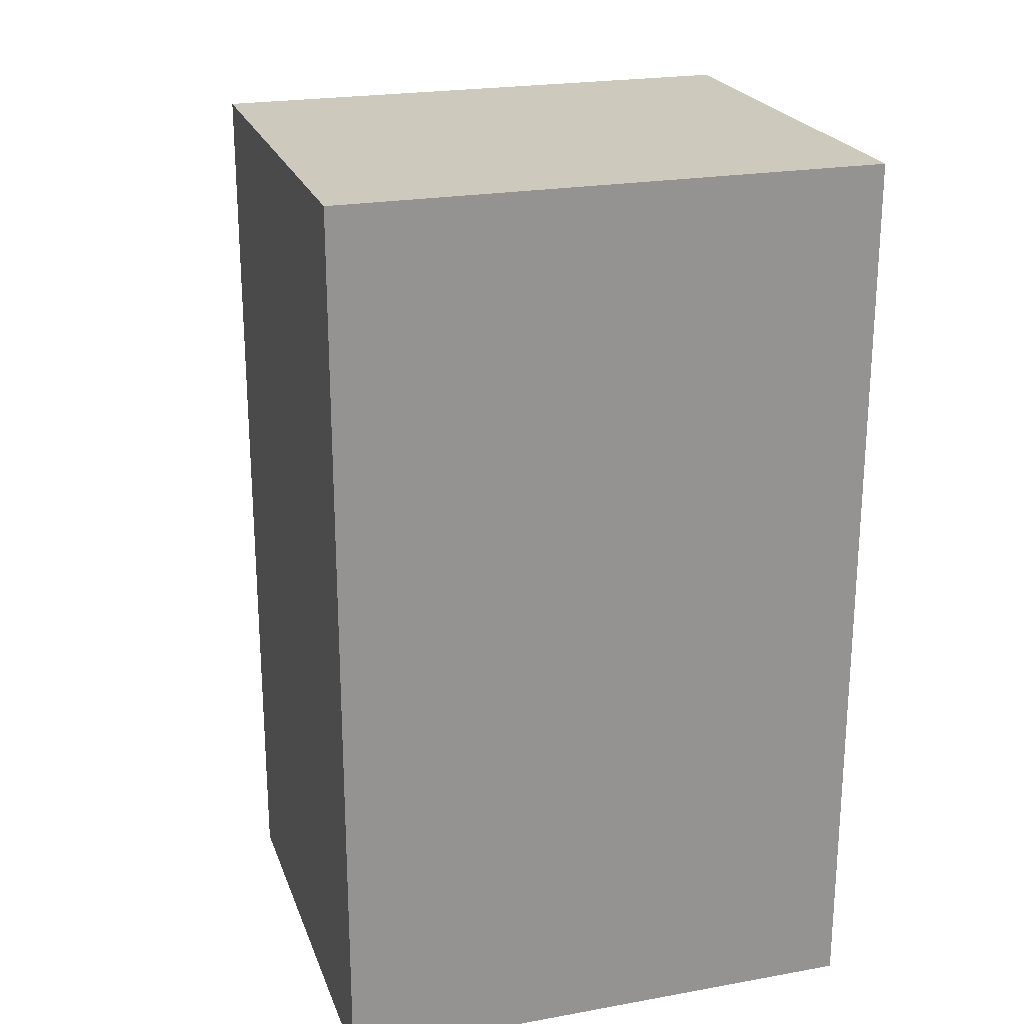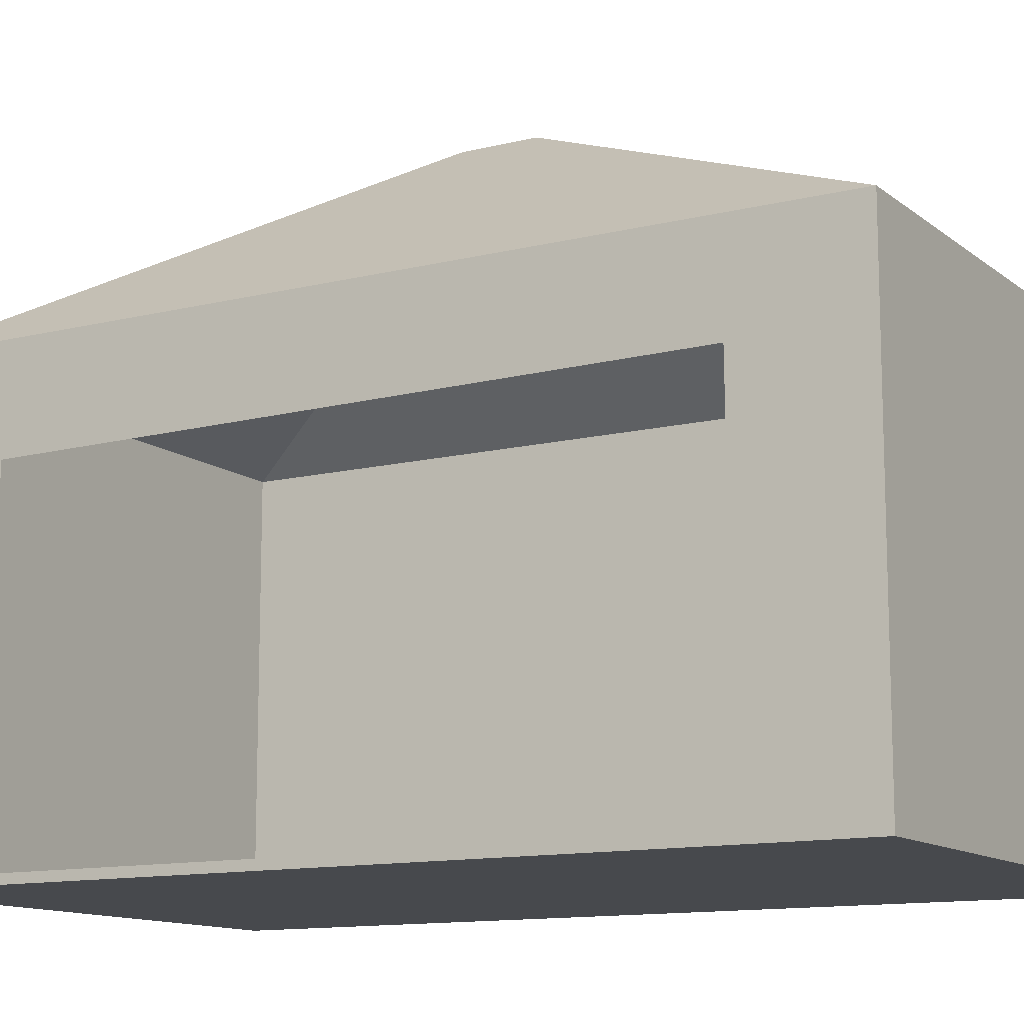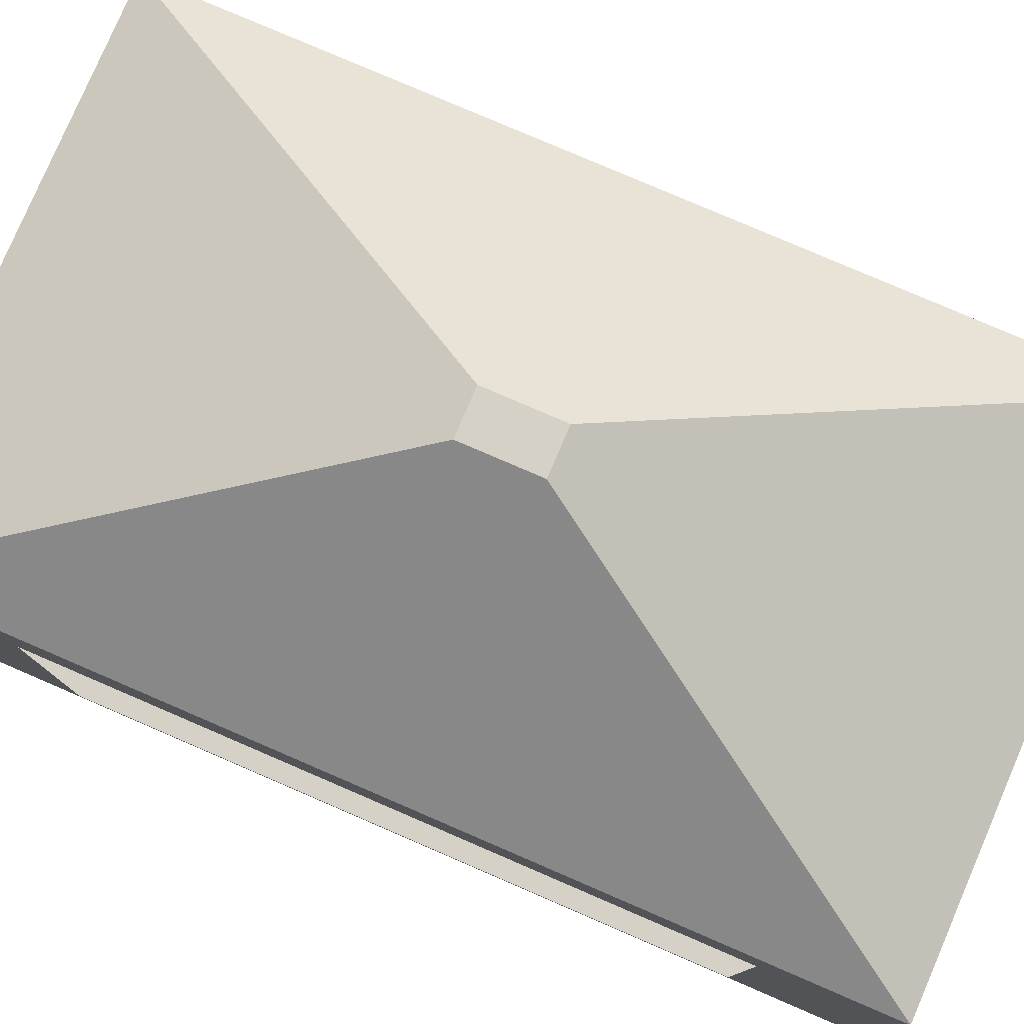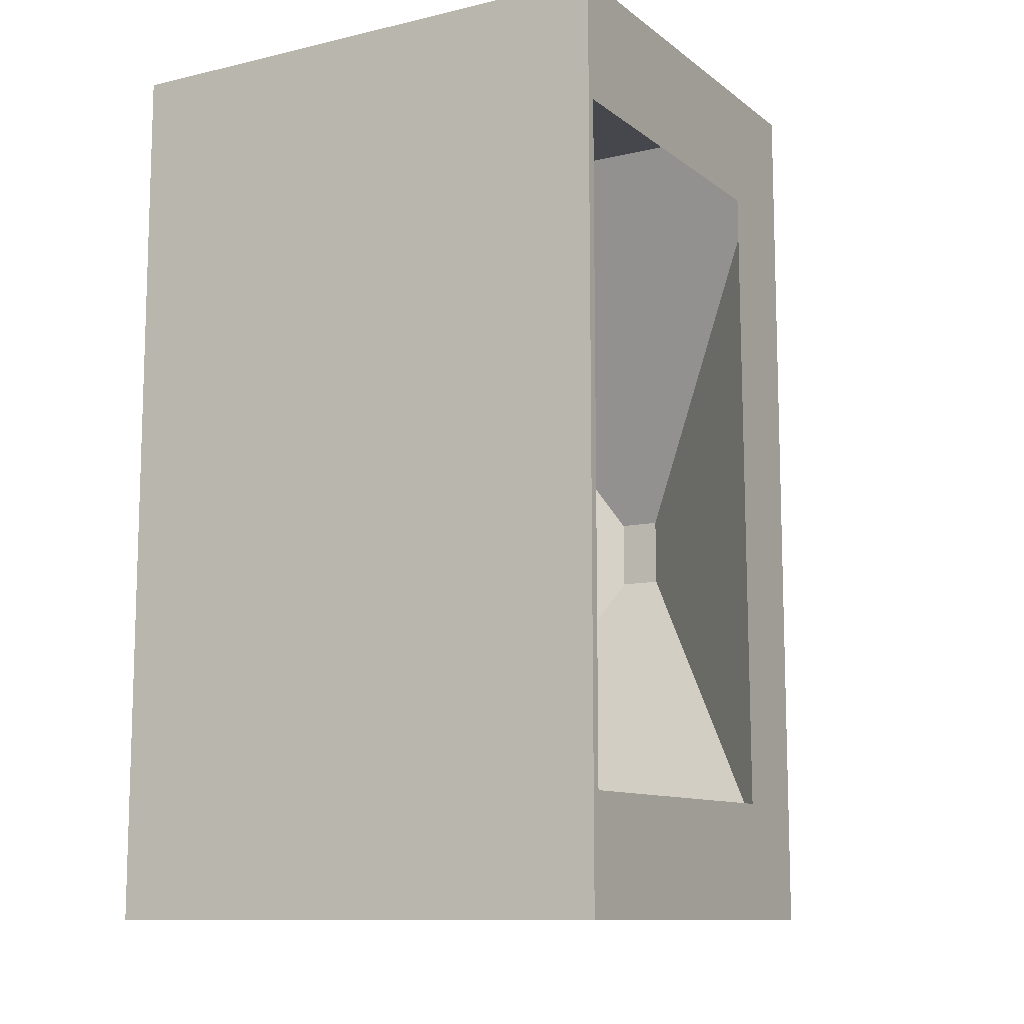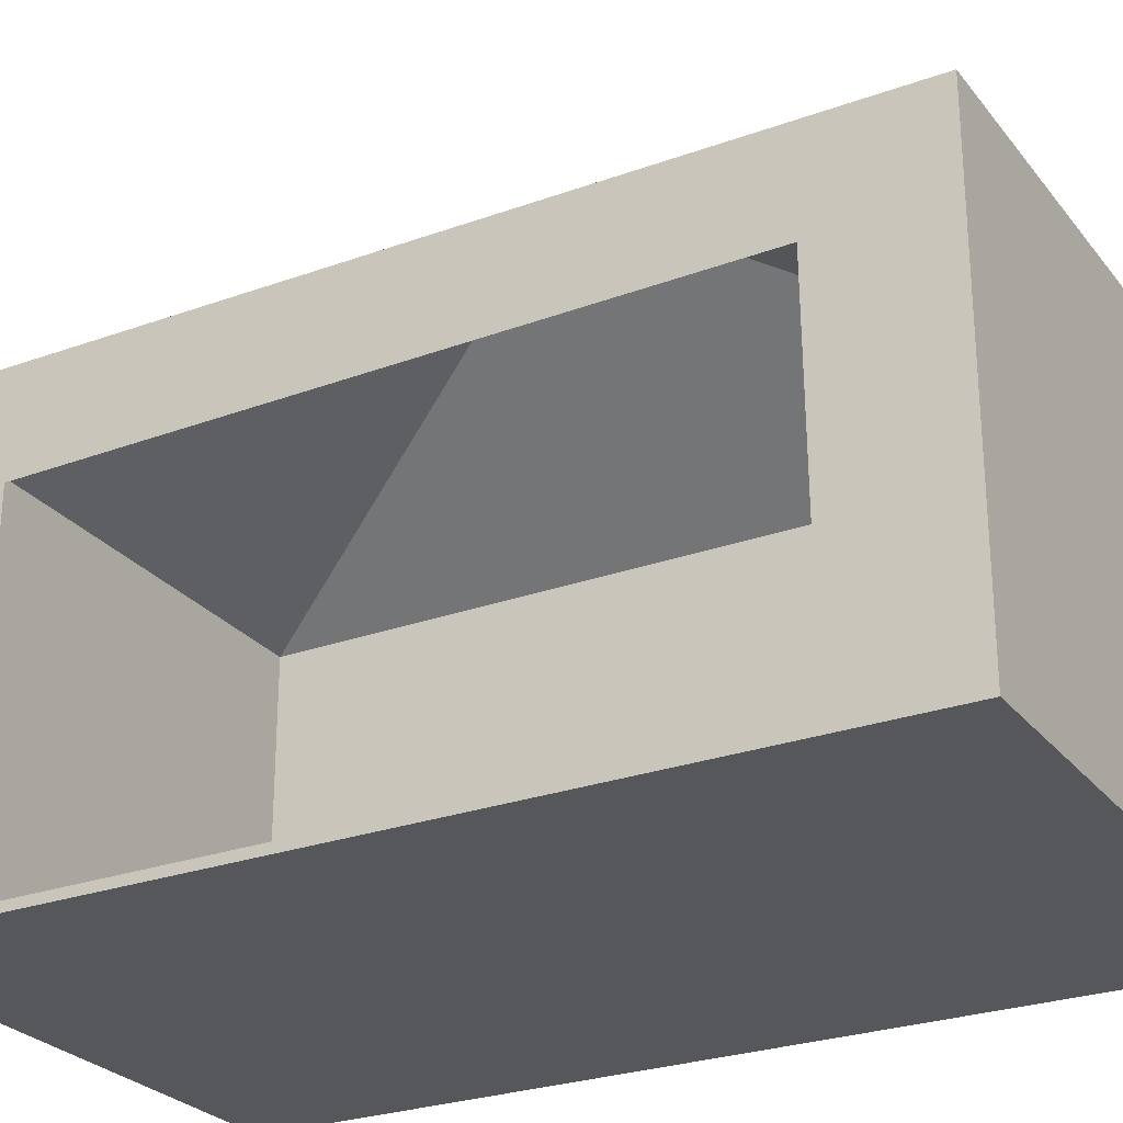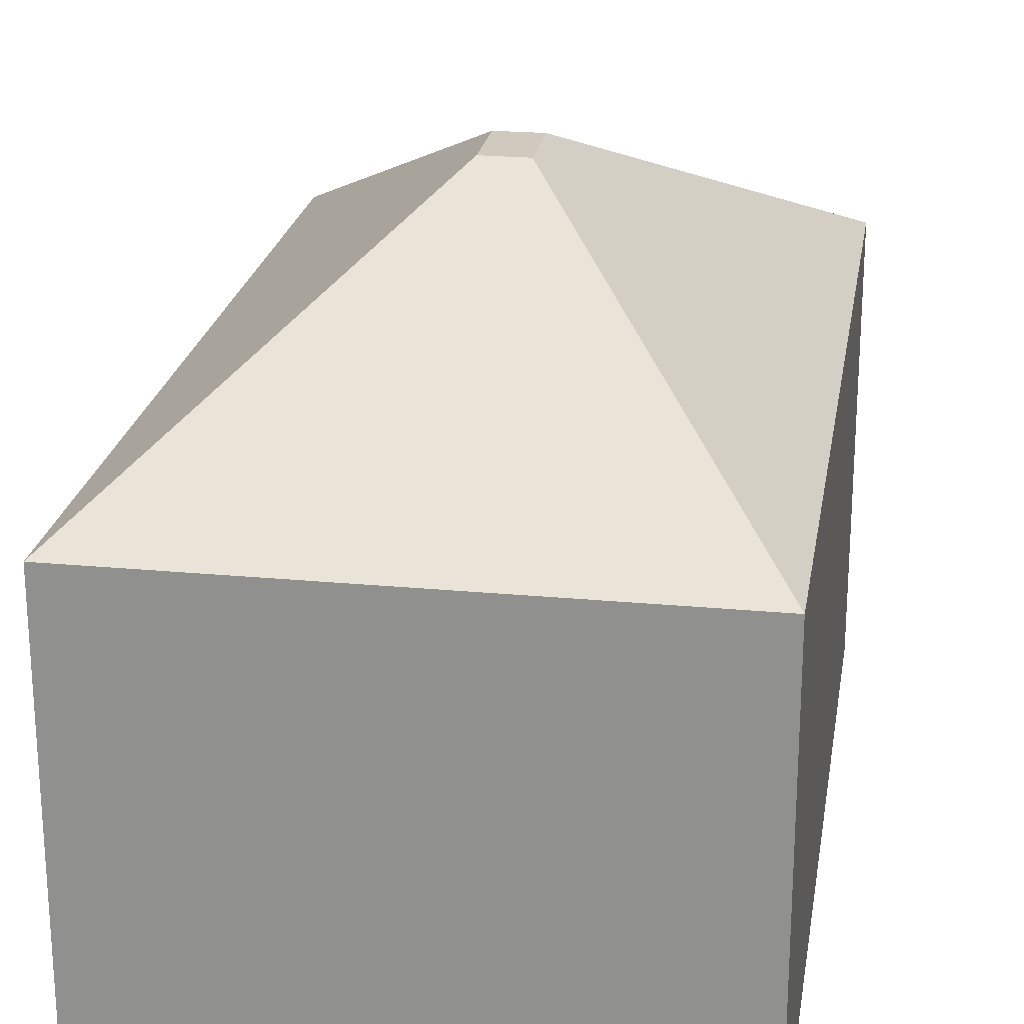
<metadata>
{"format":"obj","ext":"obj","renderer":"f3d","projection":"perspective","resolution":1024,"background":"white","views":[{"elev":22.7,"azim":-17.1,"up":"+Z"},{"elev":-12.3,"azim":120.3,"up":"+Y"},{"elev":79.4,"azim":113.3,"up":"+Y"},{"elev":-10.9,"azim":30.1,"up":"+Z"},{"elev":-26.7,"azim":119.5,"up":"+Y"},{"elev":22.8,"azim":-170.8,"up":"+Y"}]}
</metadata>
<code>
o Cube
v 3 5 -5
v 3 0 -5
v 3 5 5
v 3 0 5
v -3 5 -5
v -3 0 -5
v -3 5 5
v -3 0 5
v 0.248 7.083 -0.4133
v 0.248 7.083 0.4133
v -0.248 7.083 -0.4133
v -0.248 7.083 0.4133
v 3 3.934 -3.675
v 3 0.1019 -3.713
v 3 3.866 3.643
v 3 0.1019 3.643
f 3 12 7
f 3 8 4
f 7 6 8
f 2 8 6
f 2 13 14
f 5 2 6
f 11 10 9
f 7 11 5
f 1 10 3
f 5 9 1
f 2 16 4
f 3 13 1
f 4 15 3
f 3 10 12
f 3 7 8
f 7 5 6
f 2 4 8
f 2 1 13
f 5 1 2
f 11 12 10
f 7 12 11
f 1 9 10
f 5 11 9
f 2 14 16
f 3 15 13
f 4 16 15

</code>
